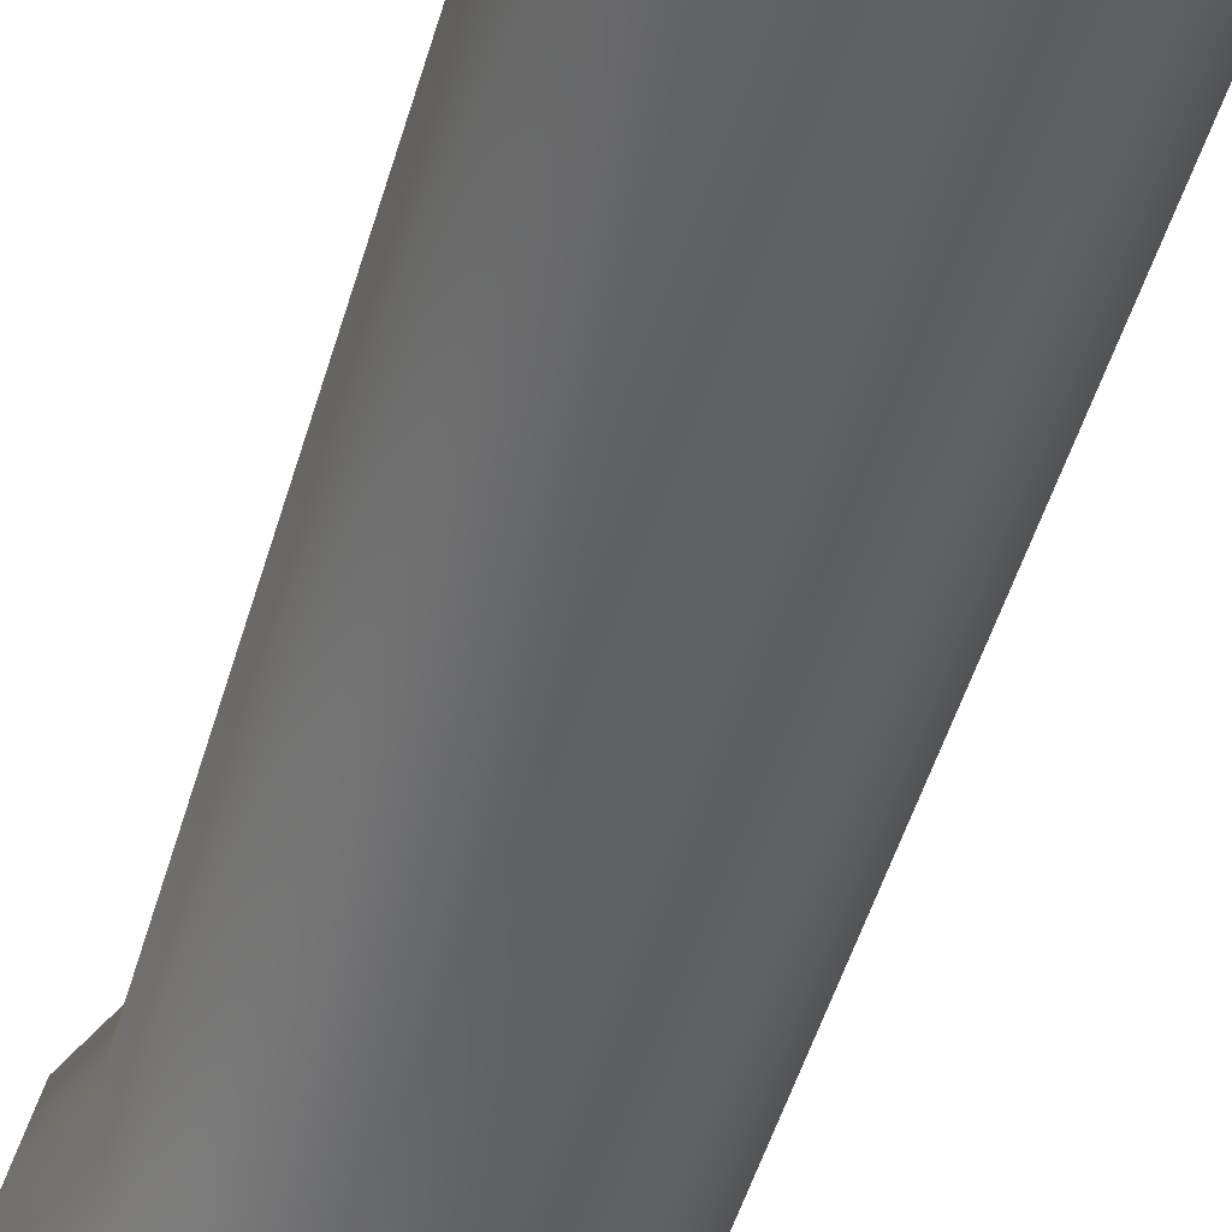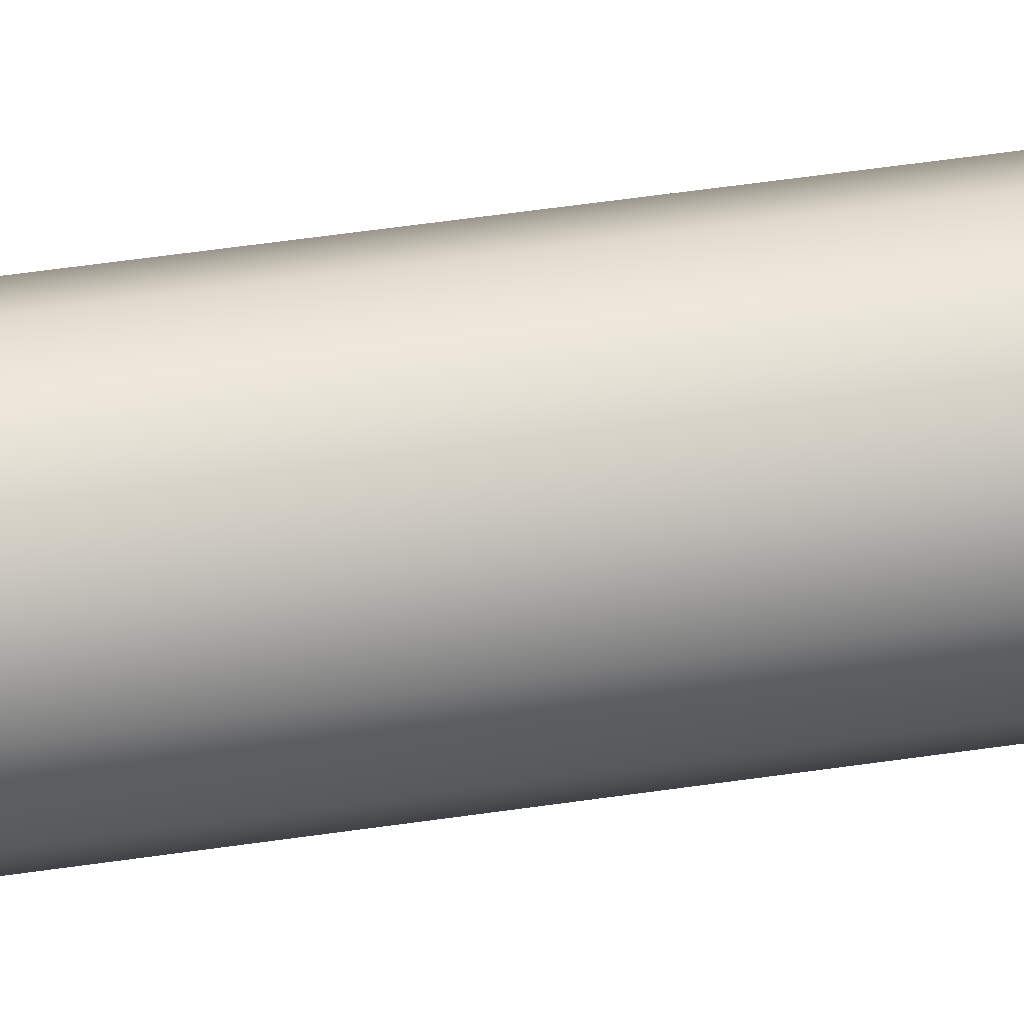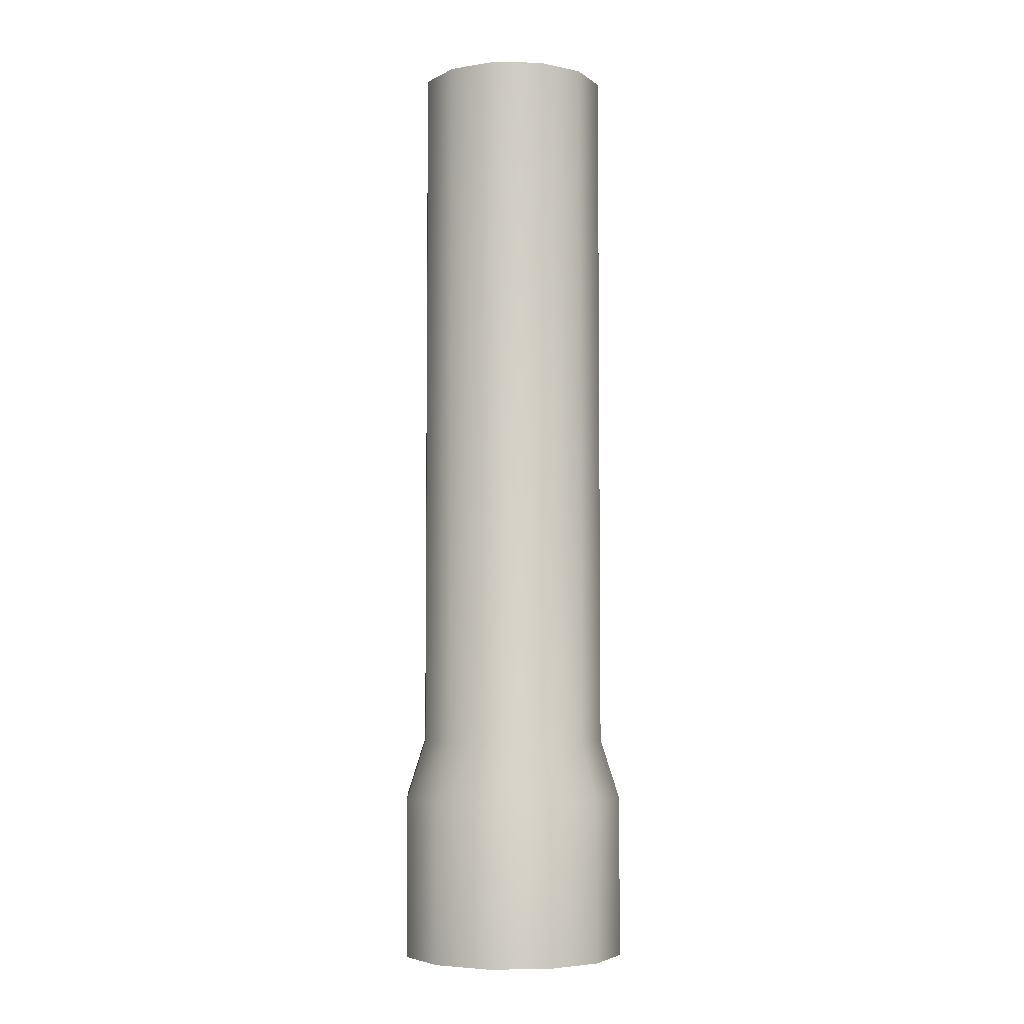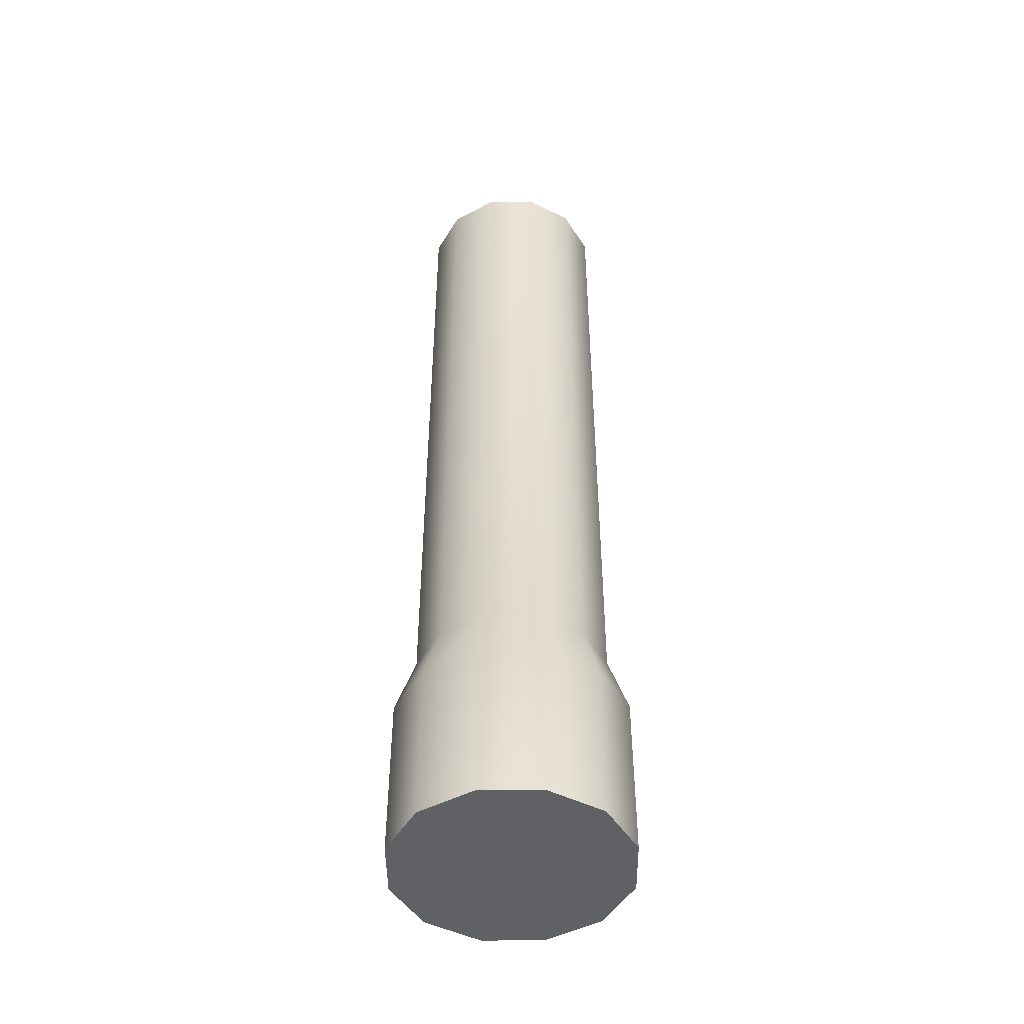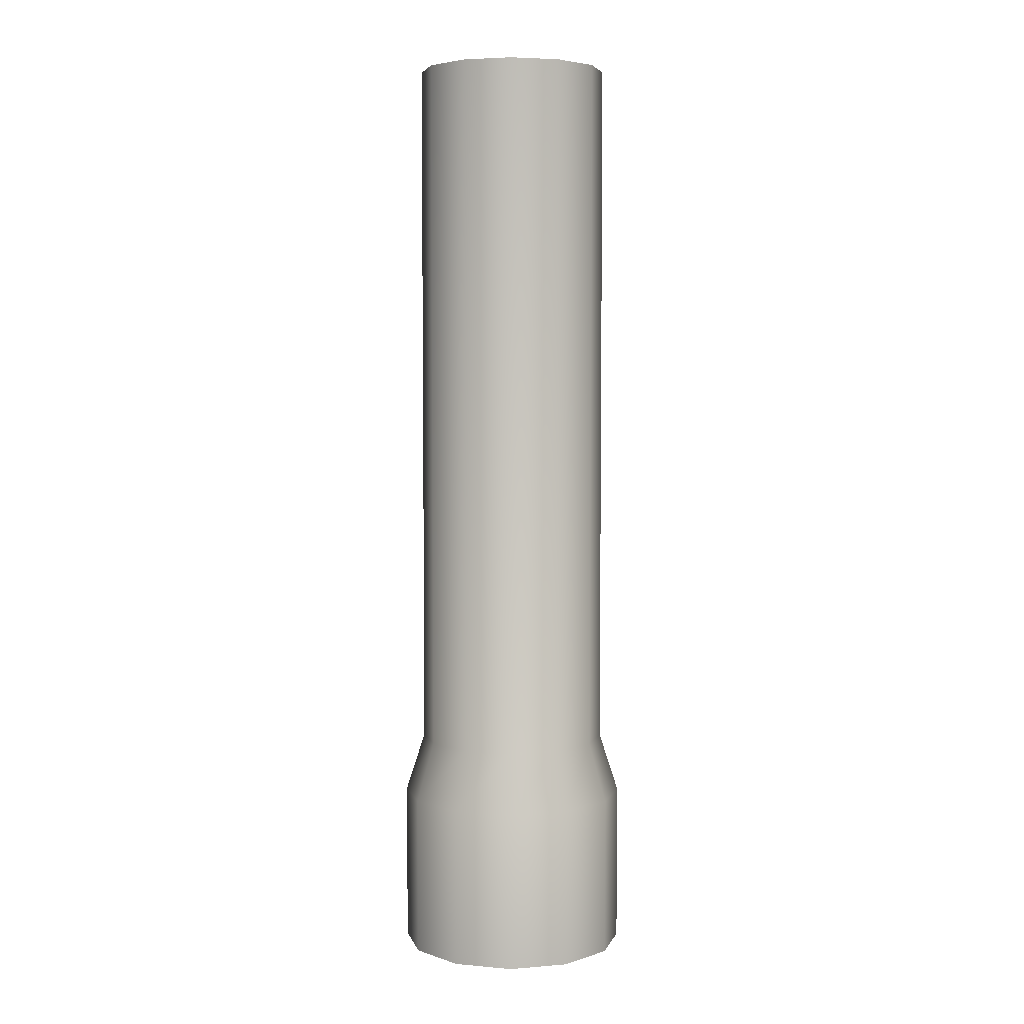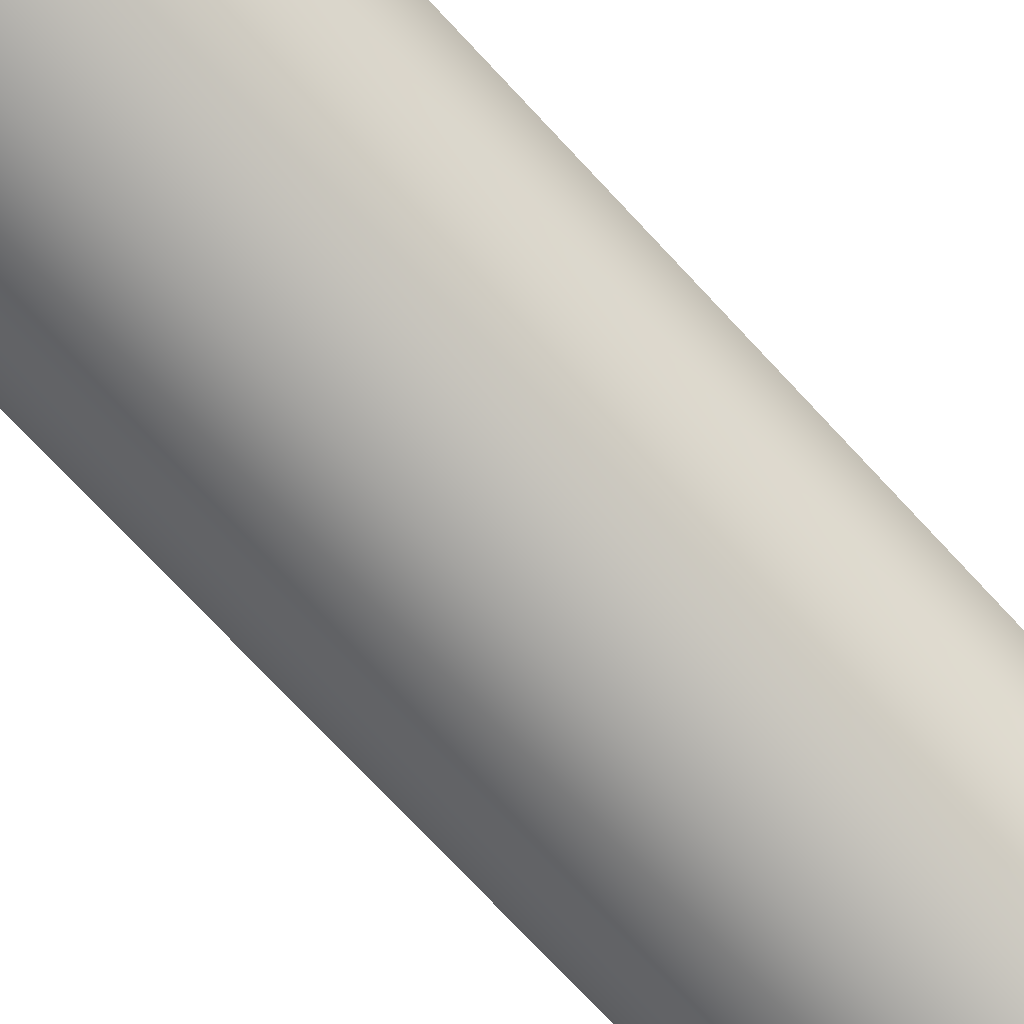
<metadata>
{"format":"obj","ext":"obj","renderer":"f3d","projection":"perspective","resolution":1024,"background":"white","views":[{"elev":-42.2,"azim":-14.2,"up":"+Y"},{"elev":62.5,"azim":-98.1,"up":"+Y"},{"elev":-4.9,"azim":-108.3,"up":"+Z"},{"elev":-47.3,"azim":-14.4,"up":"+Z"},{"elev":4.9,"azim":-179.3,"up":"+Z"},{"elev":-69.2,"azim":42.2,"up":"+Y"}]}
</metadata>
<code>
g silencer_pp-19-01_izhmash_vityaz_std_9x19_LOD1
v 0.02226 -1.744e-11 -0.0003991
v 0.02226 -3.377e-09 0.03104
v 0.01928 0.01113 0.03104
v 0.01928 0.01113 -0.0003991
v 0.01113 0.01928 0.03104
v 0.01113 0.01928 -0.0003991
v 1.68e-09 0.02226 0.03104
v 1.68e-09 0.02226 -0.0003991
v -0.01113 0.01928 0.03104
v -0.01113 0.01928 -0.0003991
v -0.01928 0.01113 0.03104
v -0.01928 0.01113 -0.0003991
v -0.02226 5.291e-09 0.03104
v -0.02226 8.65e-09 -0.0003991
v -0.01928 -0.01113 0.03104
v -0.01928 -0.01113 -0.0003991
v 0.01928 -0.01113 -0.0003991
v 0.00925 0.01602 0.04268
v 0.01602 0.00925 0.04268
v 0.01928 -0.01113 0.03104
v 0.01113 -0.01928 -0.0003991
v 0.01113 -0.01928 0.03104
v -1.035e-08 -0.02226 -0.0003991
v -1.035e-08 -0.02226 0.03104
v -0.01113 -0.01928 -0.0003991
v -0.01113 -0.01928 0.03104
v -0.01928 -0.01113 -0.0003991
v -0.01928 -0.01113 0.03104
v 0.0185 -4.035e-09 0.04268
v -0.00925 -0.01602 0.04268
v -0.01602 -0.00925 0.04268
v -8.601e-09 -0.0185 0.04268
v 0.00925 -0.01602 0.04268
v 0.01602 -0.00925 0.04268
v -0.00925 -0.01602 0.18
v -0.01602 -0.00925 0.18
v -8.601e-09 -0.0185 0.18
v 0.00925 -0.01602 0.18
v 0.01602 -0.00925 0.18
v 0.0185 1.538e-11 0.18
v 0.01602 0.00925 0.18
v 0.00925 0.01602 0.18
v 1.397e-09 0.0185 0.18
v 1.397e-09 0.0185 0.04268
v -0.00925 0.01602 0.04268
v -0.01602 0.00925 0.04268
v -0.0185 3.169e-09 0.04268
v -0.01602 -0.00925 0.04268
v -0.00925 0.01602 0.18
v -0.01602 0.00925 0.18
v -0.0185 7.22e-09 0.18
v -0.01602 -0.00925 0.18
v 0.02226 -1.744e-11 -0.0003991
v -2.484e-09 3.477e-10 -0.0003991
v 0.01928 -0.01113 -0.0003991
v 0.01113 -0.01928 -0.0003991
v -1.035e-08 -0.02226 -0.0003991
v -0.01113 -0.01928 -0.0003991
v -0.01928 -0.01113 -0.0003991
v -0.02226 8.65e-09 -0.0003991
v -0.01928 0.01113 -0.0003991
v -0.01113 0.01928 -0.0003991
v 1.68e-09 0.02226 -0.0003991
v 0.01113 0.01928 -0.0003991
v 0.01928 0.01113 -0.0003991
v 0.01602 0.00925 0.18
v 0.0185 1.538e-11 0.18
v -2.484e-09 5.215e-10 0.18
v 0.00925 0.01602 0.18
v 1.397e-09 0.0185 0.18
v -0.00925 0.01602 0.18
v -0.01602 0.00925 0.18
v -0.0185 7.22e-09 0.18
v -0.01602 -0.00925 0.18
v -0.00925 -0.01602 0.18
v -8.601e-09 -0.0185 0.18
v 0.00925 -0.01602 0.18
v 0.01602 -0.00925 0.18
g silencer_pp-19-01_izhmash_vityaz_std_9x19_LOD1_0
f 3 2 1
f 4 3 1
f 5 3 4
f 6 5 4
f 7 5 6
f 8 7 6
f 9 7 8
f 10 9 8
f 11 9 10
f 12 11 10
f 13 11 12
f 14 13 12
f 15 13 14
f 16 15 14
f 1 2 17
f 3 5 18
f 19 3 18
f 2 3 19
f 2 20 17
f 17 20 21
f 20 22 21
f 21 22 23
f 22 24 23
f 23 24 25
f 24 26 25
f 25 26 27
f 26 28 27
f 29 2 19
f 28 26 30
f 31 28 30
f 26 24 32
f 30 26 32
f 24 22 33
f 32 24 33
f 22 20 34
f 33 22 34
f 34 20 2
f 29 34 2
f 31 30 35
f 36 31 35
f 30 32 37
f 35 30 37
f 32 33 38
f 37 32 38
f 33 34 39
f 38 33 39
f 34 29 40
f 39 34 40
f 40 29 41
f 29 19 41
f 41 19 42
f 19 18 42
f 42 18 43
f 18 44 43
f 18 5 44
f 5 7 44
f 44 7 45
f 7 9 45
f 45 9 46
f 9 11 46
f 46 11 47
f 11 13 47
f 47 13 48
f 13 15 48
f 44 45 49
f 43 44 49
f 45 46 50
f 49 45 50
f 46 47 51
f 50 46 51
f 47 48 52
f 51 47 52
f 55 54 53
f 56 54 55
f 57 54 56
f 58 54 57
f 59 54 58
f 60 54 59
f 61 54 60
f 62 54 61
f 63 54 62
f 64 54 63
f 65 54 64
f 53 54 65
f 68 67 66
f 68 66 69
f 68 69 70
f 68 70 71
f 68 71 72
f 68 72 73
f 68 73 74
f 68 74 75
f 68 75 76
f 68 76 77
f 68 77 78
f 68 78 67

</code>
